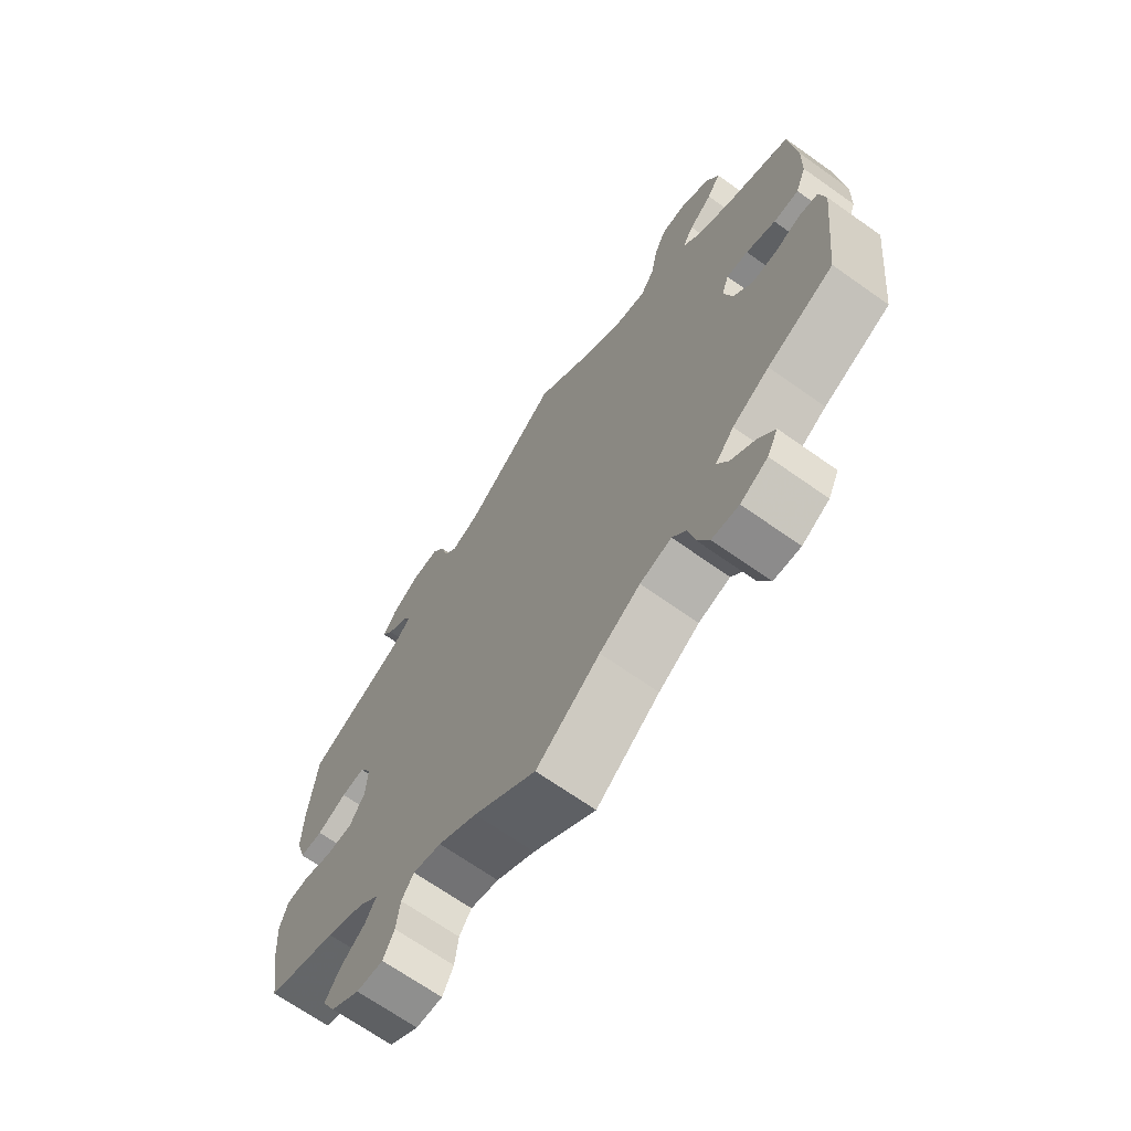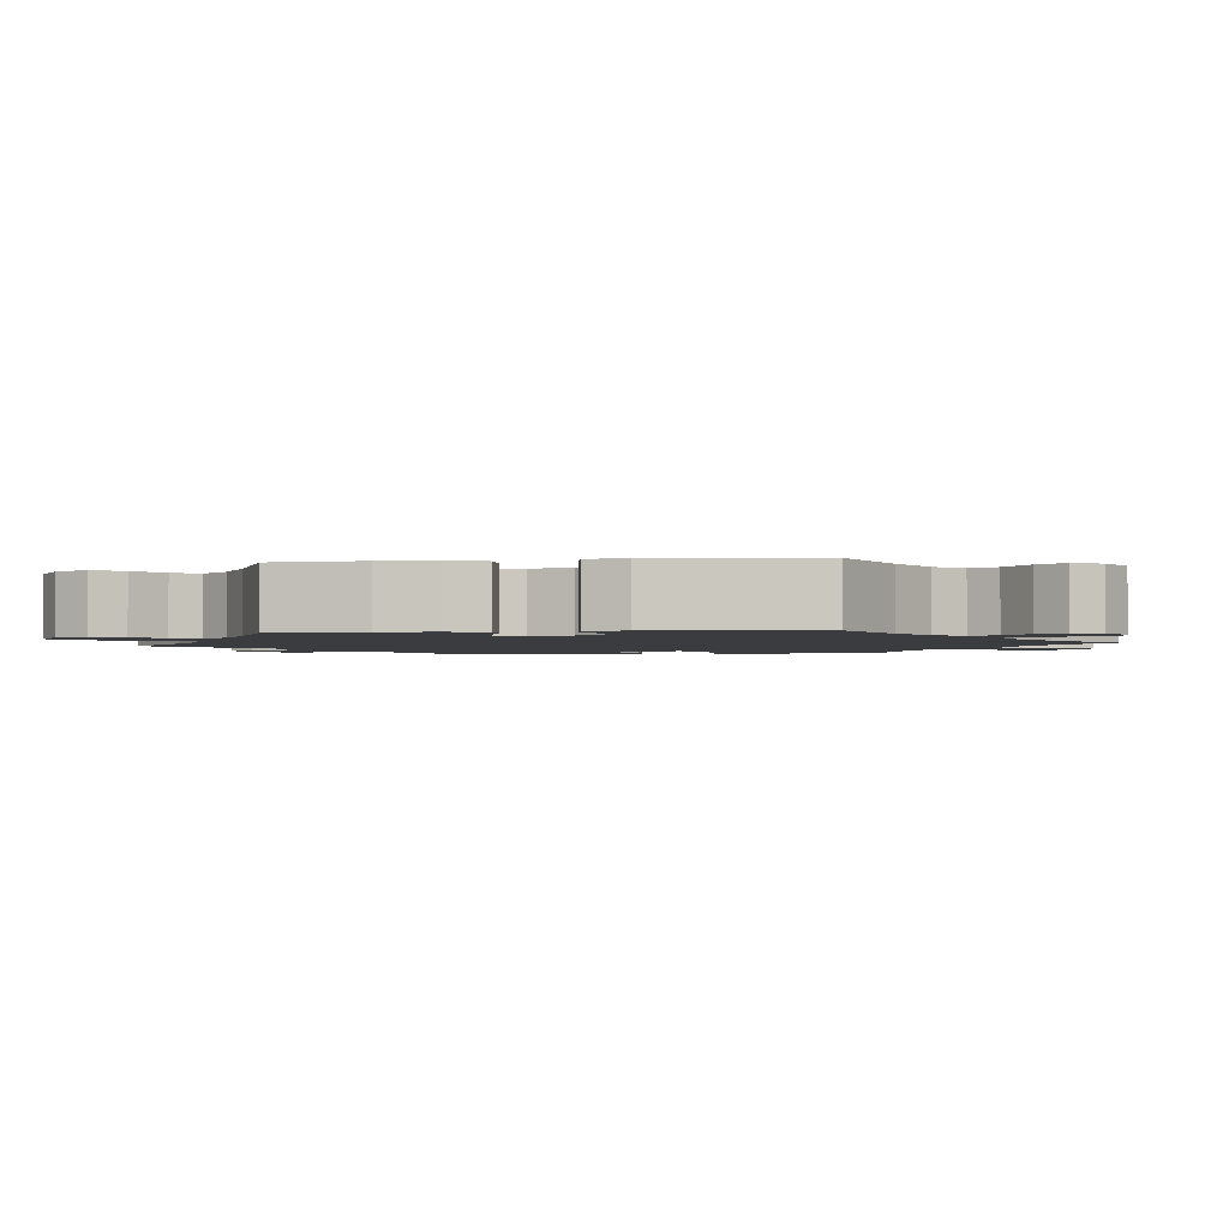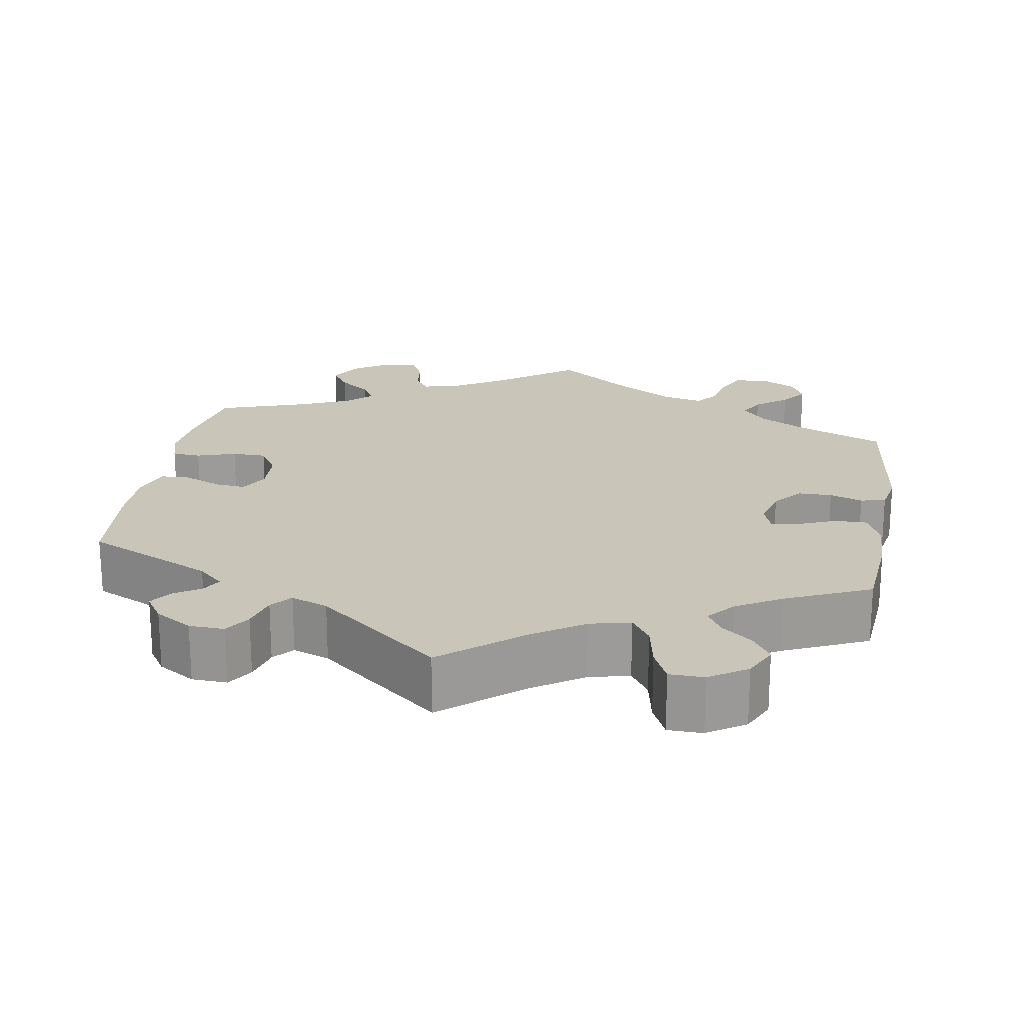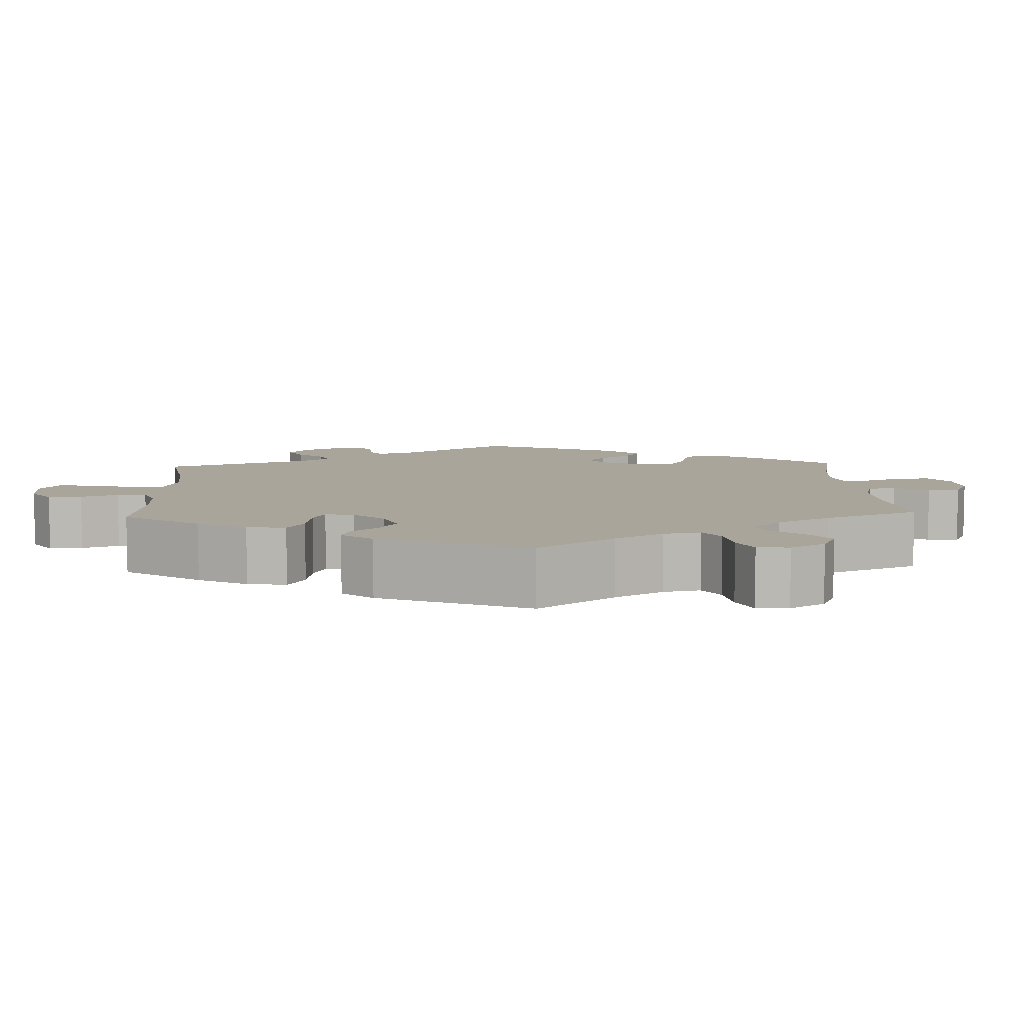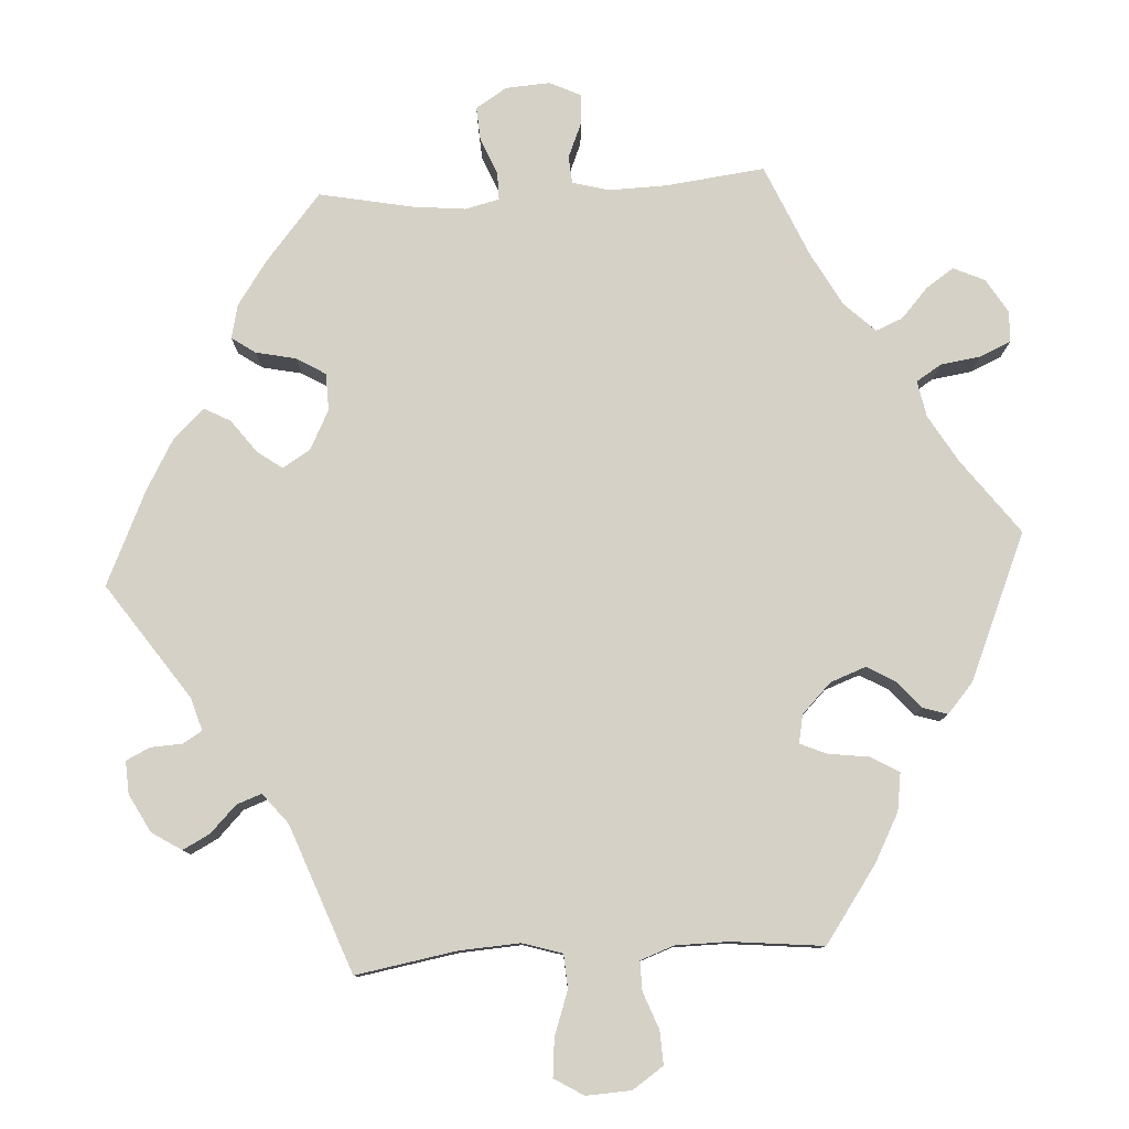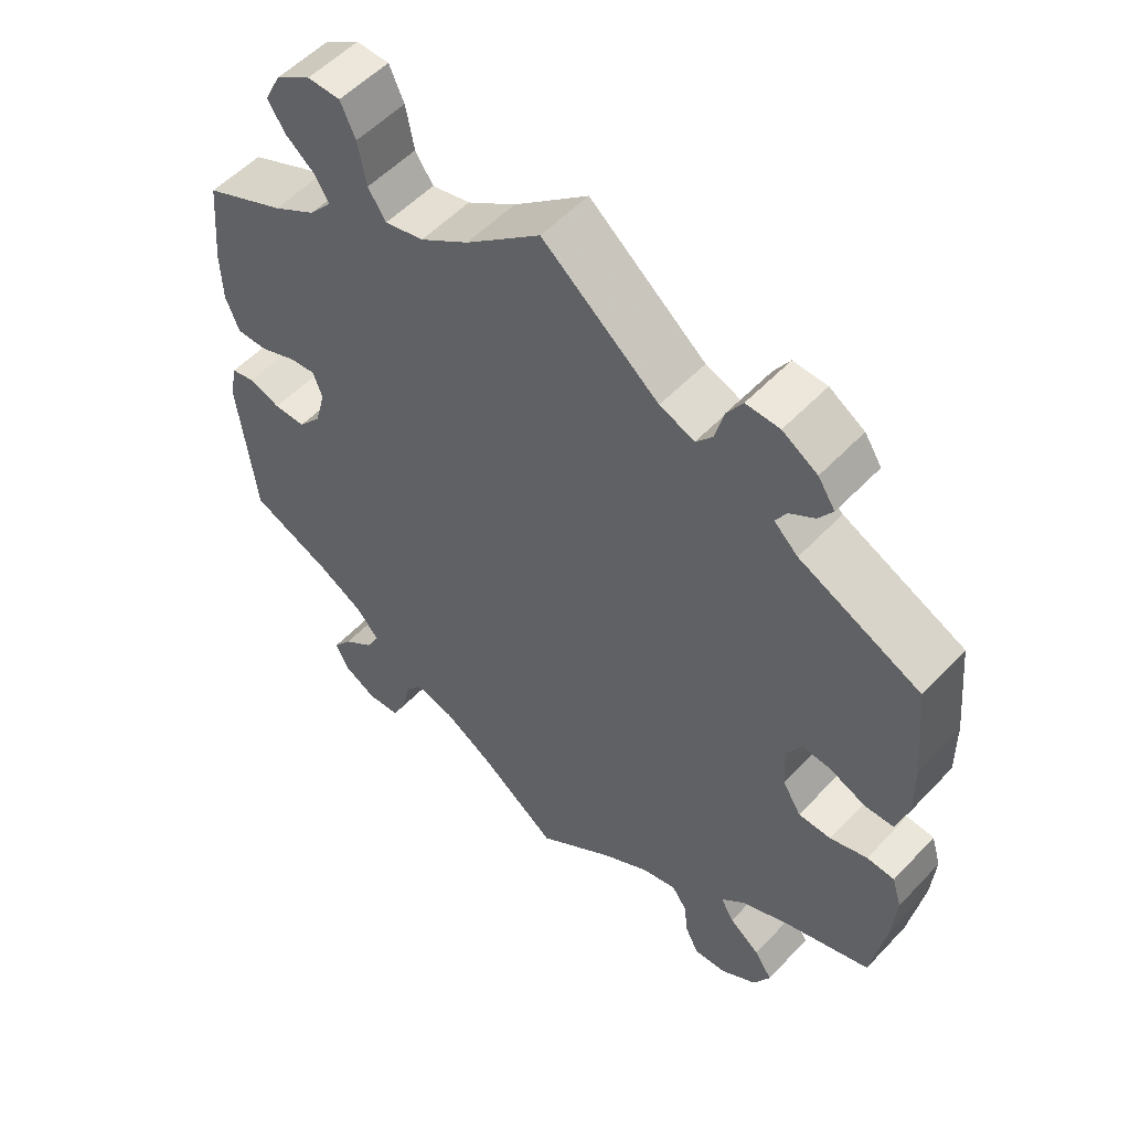
<metadata>
{"format":"obj","ext":"obj","renderer":"f3d","projection":"perspective","resolution":1024,"background":"white","views":[{"elev":-68.6,"azim":54.7,"up":"+Z"},{"elev":-2.1,"azim":97.7,"up":"+Y"},{"elev":20.6,"azim":9.3,"up":"+Y"},{"elev":7.5,"azim":117.2,"up":"+Y"},{"elev":78.8,"azim":26.5,"up":"+Y"},{"elev":54.3,"azim":-137.8,"up":"+Z"}]}
</metadata>
<code>
v -0.103 0.07 -0.501
v -0.167 0.07 -0.462
v -0.214 0.07 -0.45
v -0.234 0.07 -0.479
v -0.24 0.07 -0.527
v -0.258 0.07 -0.563
v -0.302 0.07 -0.56
v -0.35 0.07 -0.528
v -0.372 0.07 -0.486
v -0.348 0.07 -0.45
v -0.307 0.07 -0.418
v -0.289 0.07 -0.387
v -0.322 0.07 -0.356
v -0.385 0.07 -0.328
v -0.501 0.07 -0.289
v -0.52 0.07 -0.177
v -0.525 0.07 -0.11
v -0.512 0.07 -0.067
v -0.475 0.07 -0.064
v -0.425 0.07 -0.08
v -0.381 0.07 -0.079
v -0.356 0.07 -0.038
v -0.353 0.07 0.018
v -0.373 0.07 0.055
v -0.412 0.07 0.051
v -0.461 0.07 0.03
v -0.499 0.07 0.031
v -0.515 0.07 0.082
v -0.514 0.07 0.159
v -0.501 0.07 0.289
v -0.338 0.07 0.366
v -0.306 0.07 0.396
v -0.32 0.07 0.421
v -0.354 0.07 0.443
v -0.373 0.07 0.471
v -0.35 0.07 0.506
v -0.303 0.07 0.535
v -0.258 0.07 0.537
v -0.237 0.07 0.504
v -0.225 0.07 0.458
v -0.203 0.07 0.432
v -0.156 0.07 0.45
v 0 0.07 0.578
v 0.1 0.07 0.495
v 0.165 0.07 0.452
v 0.217 0.07 0.44
v 0.241 0.07 0.476
v 0.252 0.07 0.535
v 0.272 0.07 0.579
v 0.316 0.07 0.58
v 0.364 0.07 0.549
v 0.385 0.07 0.506
v 0.362 0.07 0.47
v 0.323 0.07 0.438
v 0.304 0.07 0.406
v 0.334 0.07 0.371
v 0.392 0.07 0.337
v 0.5 0.07 0.289
v 0.511 0.07 0.172
v 0.509 0.07 0.102
v 0.491 0.07 0.056
v 0.449 0.07 0.056
v 0.4 0.07 0.076
v 0.364 0.07 0.08
v 0.352 0.07 0.045
v 0.366 0.07 -0.007
v 0.397 0.07 -0.044
v 0.44 0.07 -0.044
v 0.482 0.07 -0.029
v 0.514 0.07 -0.036
v 0.524 0.07 -0.086
v 0.501 0.07 -0.288
v 0.391 0.07 -0.336
v 0.33 0.07 -0.371
v 0.299 0.07 -0.407
v 0.317 0.07 -0.441
v 0.358 0.07 -0.473
v 0.384 0.07 -0.508
v 0.366 0.07 -0.544
v 0.321 0.07 -0.569
v 0.277 0.07 -0.565
v 0.258 0.07 -0.526
v 0.247 0.07 -0.475
v 0.224 0.07 -0.445
v 0.172 0.07 -0.458
v 0.105 0.07 -0.499
v 0 0.07 -0.578
v -0.103 0 -0.501
v -0.167 0 -0.462
v -0.214 0 -0.45
v -0.234 0 -0.479
v -0.24 0 -0.527
v -0.258 0 -0.563
v -0.302 0 -0.56
v -0.35 0 -0.528
v -0.372 0 -0.486
v -0.348 0 -0.45
v -0.307 0 -0.418
v -0.289 0 -0.387
v -0.322 0 -0.356
v -0.385 0 -0.328
v -0.501 0 -0.289
v -0.52 0 -0.177
v -0.525 0 -0.11
v -0.512 0 -0.067
v -0.475 0 -0.064
v -0.425 0 -0.08
v -0.381 0 -0.079
v -0.356 0 -0.038
v -0.353 0 0.018
v -0.373 0 0.055
v -0.412 0 0.051
v -0.461 0 0.03
v -0.499 0 0.031
v -0.515 0 0.082
v -0.514 0 0.159
v -0.501 0 0.289
v -0.338 0 0.366
v -0.306 0 0.396
v -0.32 0 0.421
v -0.354 0 0.443
v -0.373 0 0.471
v -0.35 0 0.506
v -0.303 0 0.535
v -0.258 0 0.537
v -0.237 0 0.504
v -0.225 0 0.458
v -0.203 0 0.432
v -0.156 0 0.45
v 0 0 0.578
v 0.1 0 0.495
v 0.165 0 0.452
v 0.217 0 0.44
v 0.241 0 0.476
v 0.252 0 0.535
v 0.272 0 0.579
v 0.316 0 0.58
v 0.364 0 0.549
v 0.385 0 0.506
v 0.362 0 0.47
v 0.323 0 0.438
v 0.304 0 0.406
v 0.334 0 0.371
v 0.392 0 0.337
v 0.5 0 0.289
v 0.511 0 0.172
v 0.509 0 0.102
v 0.491 0 0.056
v 0.449 0 0.056
v 0.4 0 0.076
v 0.364 0 0.08
v 0.352 0 0.045
v 0.366 0 -0.007
v 0.397 0 -0.044
v 0.44 0 -0.044
v 0.482 0 -0.029
v 0.514 0 -0.036
v 0.524 0 -0.086
v 0.501 0 -0.288
v 0.391 0 -0.336
v 0.33 0 -0.371
v 0.299 0 -0.407
v 0.317 0 -0.441
v 0.358 0 -0.473
v 0.384 0 -0.508
v 0.366 0 -0.544
v 0.321 0 -0.569
v 0.277 0 -0.565
v 0.258 0 -0.526
v 0.247 0 -0.475
v 0.224 0 -0.445
v 0.172 0 -0.458
v 0.105 0 -0.499
v 0 0 -0.578
f 86 87 1
f 85 86 1 2
f 84 85 2 3
f 80 81 82 83
f 80 83 84
f 79 80 84
f 76 77 78 79
f 75 76 79 84
f 74 75 84 3
f 70 71 72 73
f 68 69 70 73
f 67 68 73 74
f 66 67 74 3
f 60 61 62 63
f 60 63 64
f 57 58 59 60
f 56 57 60 64
f 55 56 64 65
f 51 52 53 54
f 51 54 55
f 50 51 55
f 47 48 49 50
f 46 47 50 55
f 45 46 55 65
f 42 43 44
f 41 42 44 45
f 37 38 39 40
f 37 40 41
f 36 37 41
f 33 34 35 36
f 32 33 36 41
f 31 32 41 45
f 25 26 27 28
f 24 25 28 29
f 17 18 19 20
f 17 20 21
f 14 15 16 17
f 13 14 17 21
f 12 13 21 22
f 8 9 10 11
f 8 11 12
f 7 8 12
f 4 5 6 7
f 3 4 7 12
f 24 29 30 31
f 23 24 31 45
f 23 45 65 66
f 22 23 66
f 3 12 22 66
f 88 174 173
f 89 88 173 172
f 90 89 172 171
f 170 169 168 167
f 171 170 167
f 171 167 166
f 166 165 164 163
f 171 166 163 162
f 90 171 162 161
f 160 159 158 157
f 160 157 156 155
f 161 160 155 154
f 90 161 154 153
f 150 149 148 147
f 151 150 147
f 147 146 145 144
f 151 147 144 143
f 152 151 143 142
f 141 140 139 138
f 142 141 138
f 142 138 137
f 137 136 135 134
f 142 137 134 133
f 152 142 133 132
f 131 130 129
f 132 131 129 128
f 127 126 125 124
f 128 127 124
f 128 124 123
f 123 122 121 120
f 128 123 120 119
f 132 128 119 118
f 115 114 113 112
f 116 115 112 111
f 107 106 105 104
f 108 107 104
f 104 103 102 101
f 108 104 101 100
f 109 108 100 99
f 98 97 96 95
f 99 98 95
f 99 95 94
f 94 93 92 91
f 99 94 91 90
f 118 117 116 111
f 132 118 111 110
f 153 152 132 110
f 153 110 109
f 153 109 99 90
f 1 88 89 2
f 2 89 90 3
f 3 90 91 4
f 4 91 92 5
f 5 92 93 6
f 6 93 94 7
f 7 94 95 8
f 8 95 96 9
f 9 96 97 10
f 10 97 98 11
f 11 98 99 12
f 12 99 100 13
f 13 100 101 14
f 14 101 102 15
f 15 102 103 16
f 16 103 104 17
f 17 104 105 18
f 18 105 106 19
f 19 106 107 20
f 20 107 108 21
f 21 108 109 22
f 22 109 110 23
f 23 110 111 24
f 24 111 112 25
f 25 112 113 26
f 26 113 114 27
f 27 114 115 28
f 28 115 116 29
f 29 116 117 30
f 30 117 118 31
f 31 118 119 32
f 32 119 120 33
f 33 120 121 34
f 34 121 122 35
f 35 122 123 36
f 36 123 124 37
f 37 124 125 38
f 38 125 126 39
f 39 126 127 40
f 40 127 128 41
f 41 128 129 42
f 42 129 130 43
f 43 130 131 44
f 44 131 132 45
f 45 132 133 46
f 46 133 134 47
f 47 134 135 48
f 48 135 136 49
f 49 136 137 50
f 50 137 138 51
f 51 138 139 52
f 52 139 140 53
f 53 140 141 54
f 54 141 142 55
f 55 142 143 56
f 56 143 144 57
f 57 144 145 58
f 58 145 146 59
f 59 146 147 60
f 60 147 148 61
f 61 148 149 62
f 62 149 150 63
f 63 150 151 64
f 64 151 152 65
f 65 152 153 66
f 66 153 154 67
f 67 154 155 68
f 68 155 156 69
f 69 156 157 70
f 70 157 158 71
f 71 158 159 72
f 72 159 160 73
f 73 160 161 74
f 74 161 162 75
f 75 162 163 76
f 76 163 164 77
f 77 164 165 78
f 78 165 166 79
f 79 166 167 80
f 80 167 168 81
f 81 168 169 82
f 82 169 170 83
f 83 170 171 84
f 84 171 172 85
f 85 172 173 86
f 86 173 174 87
f 87 174 88 1

</code>
